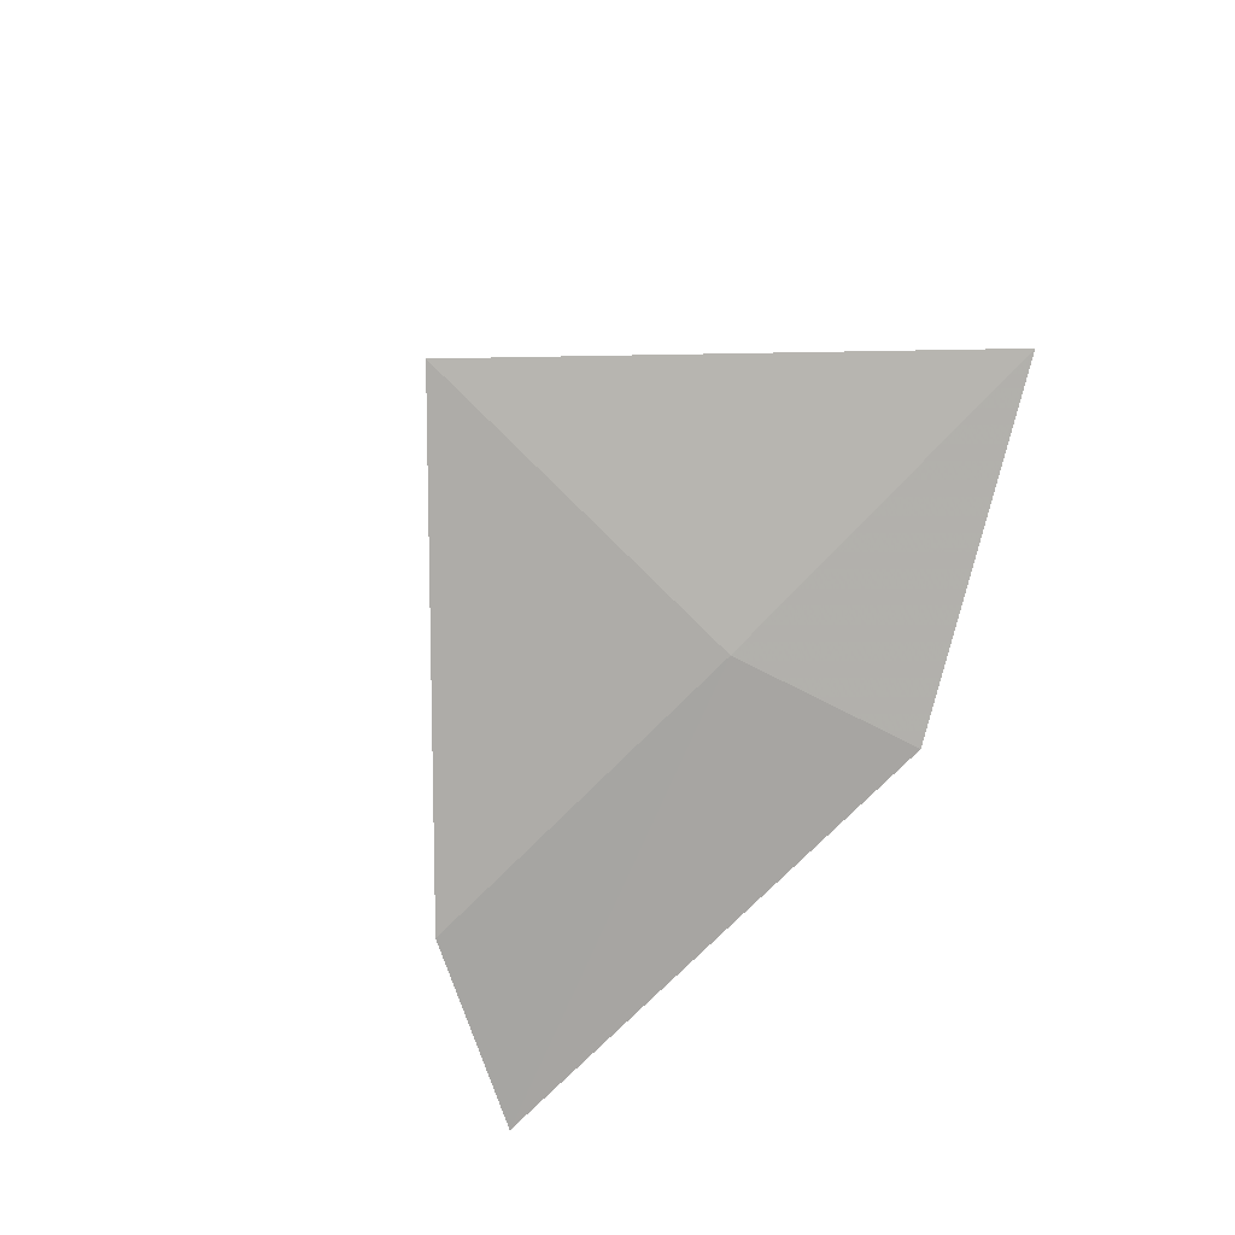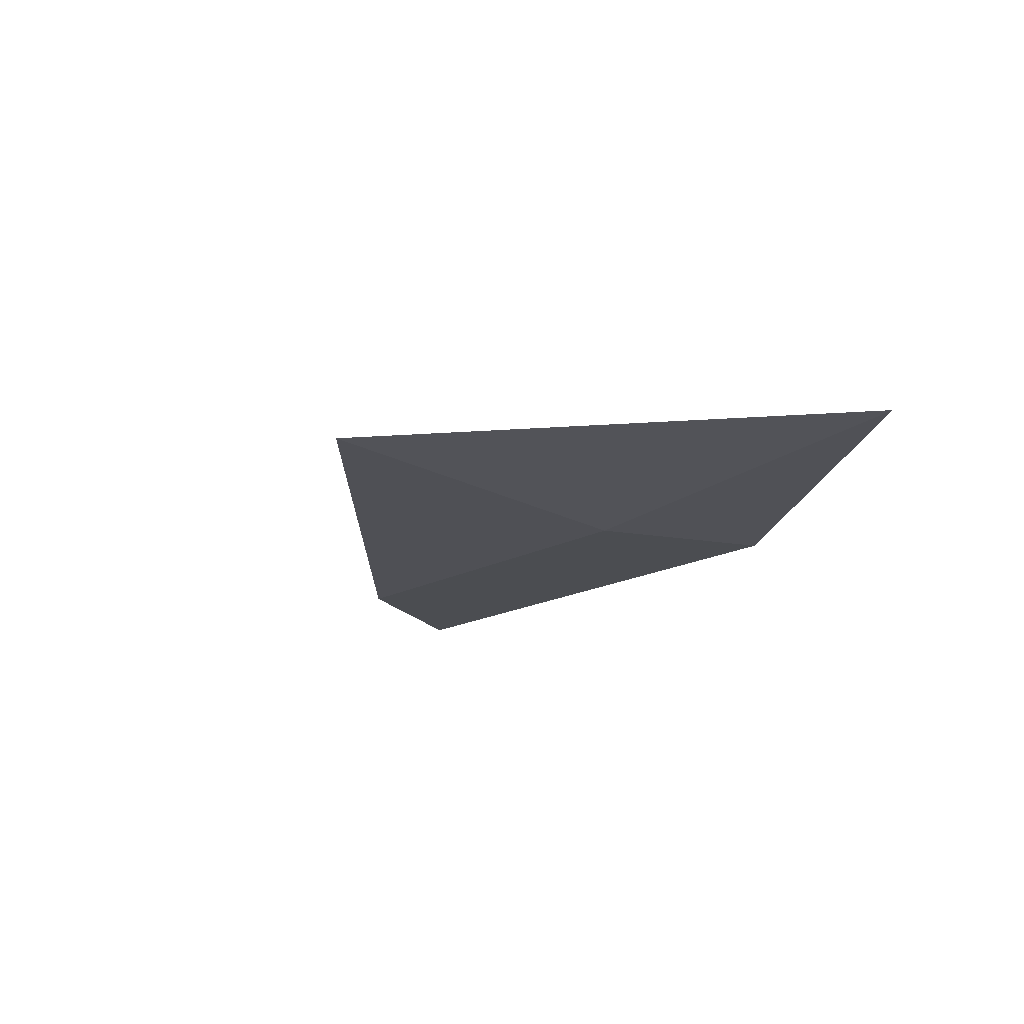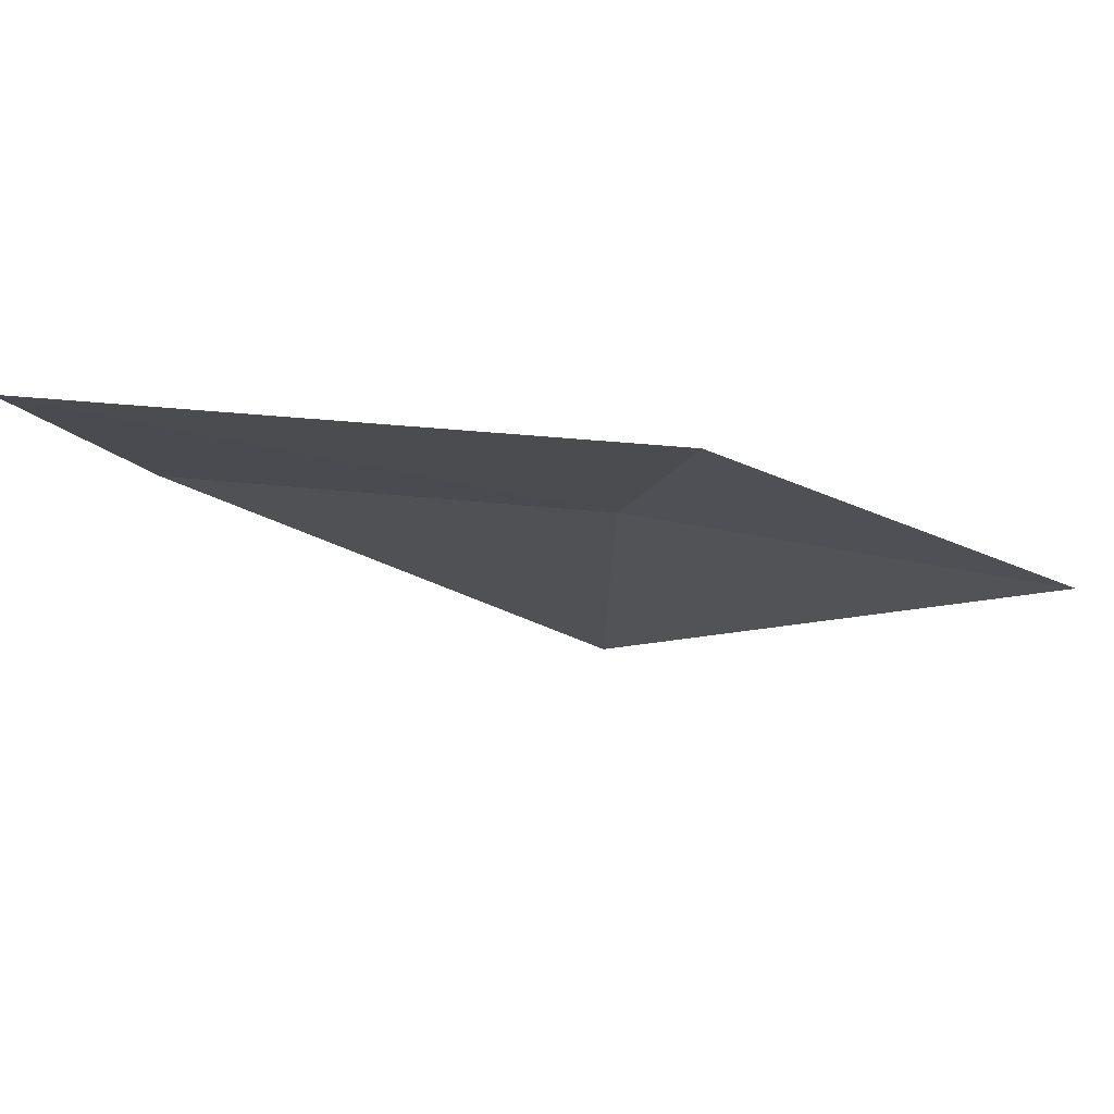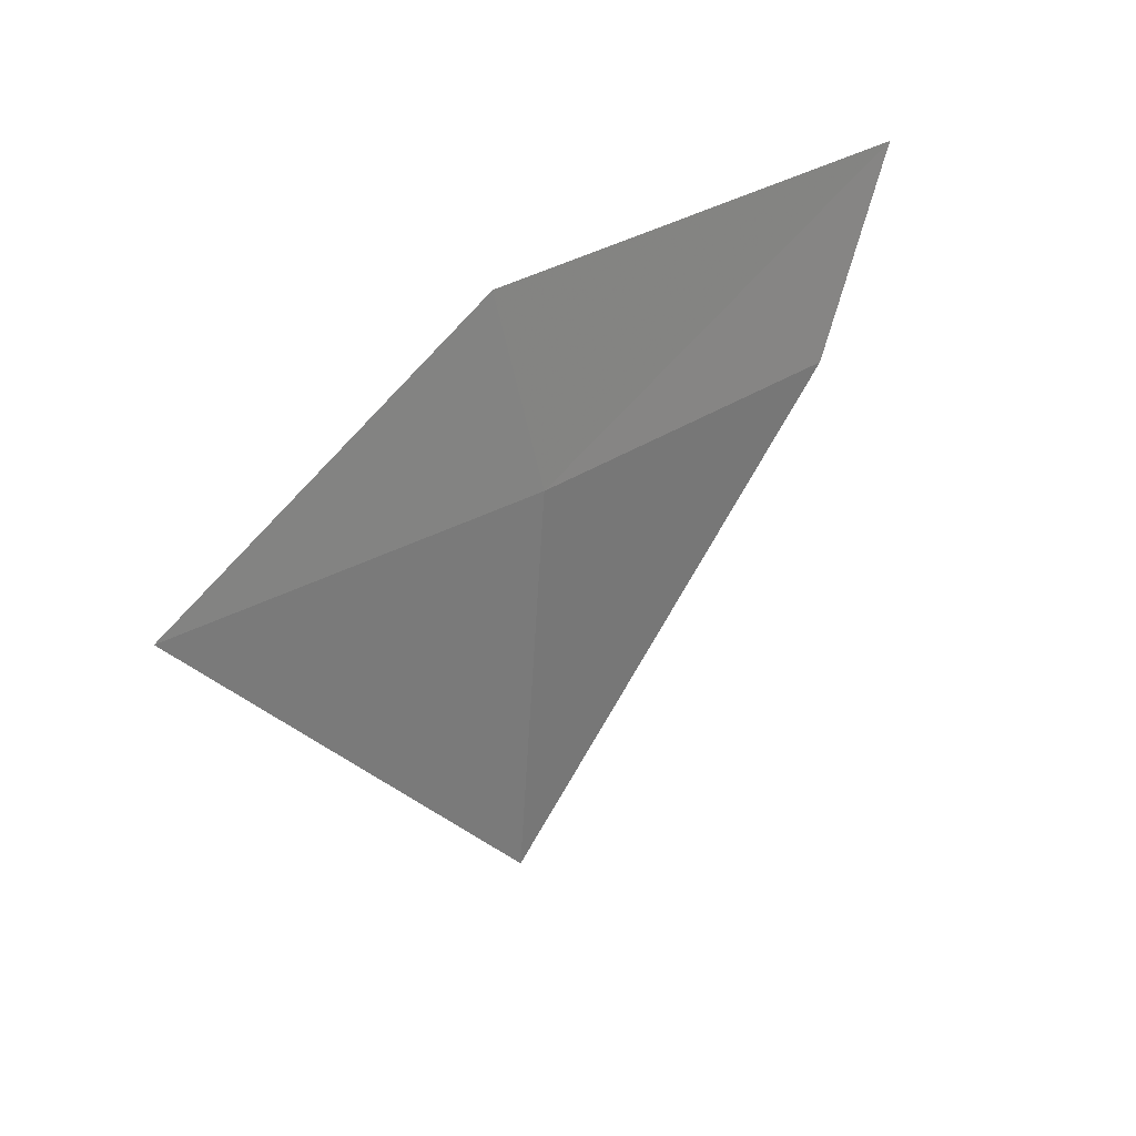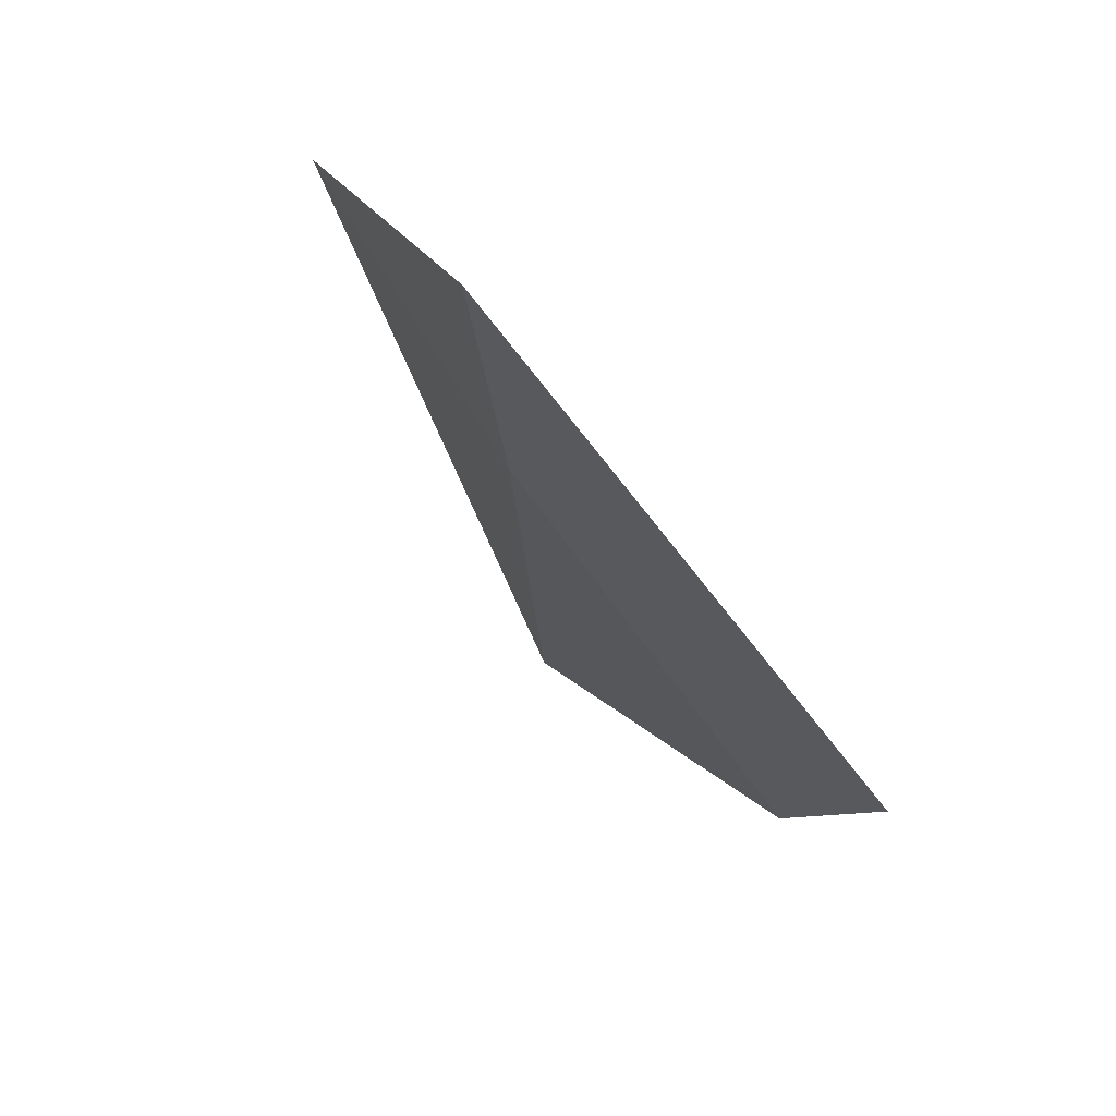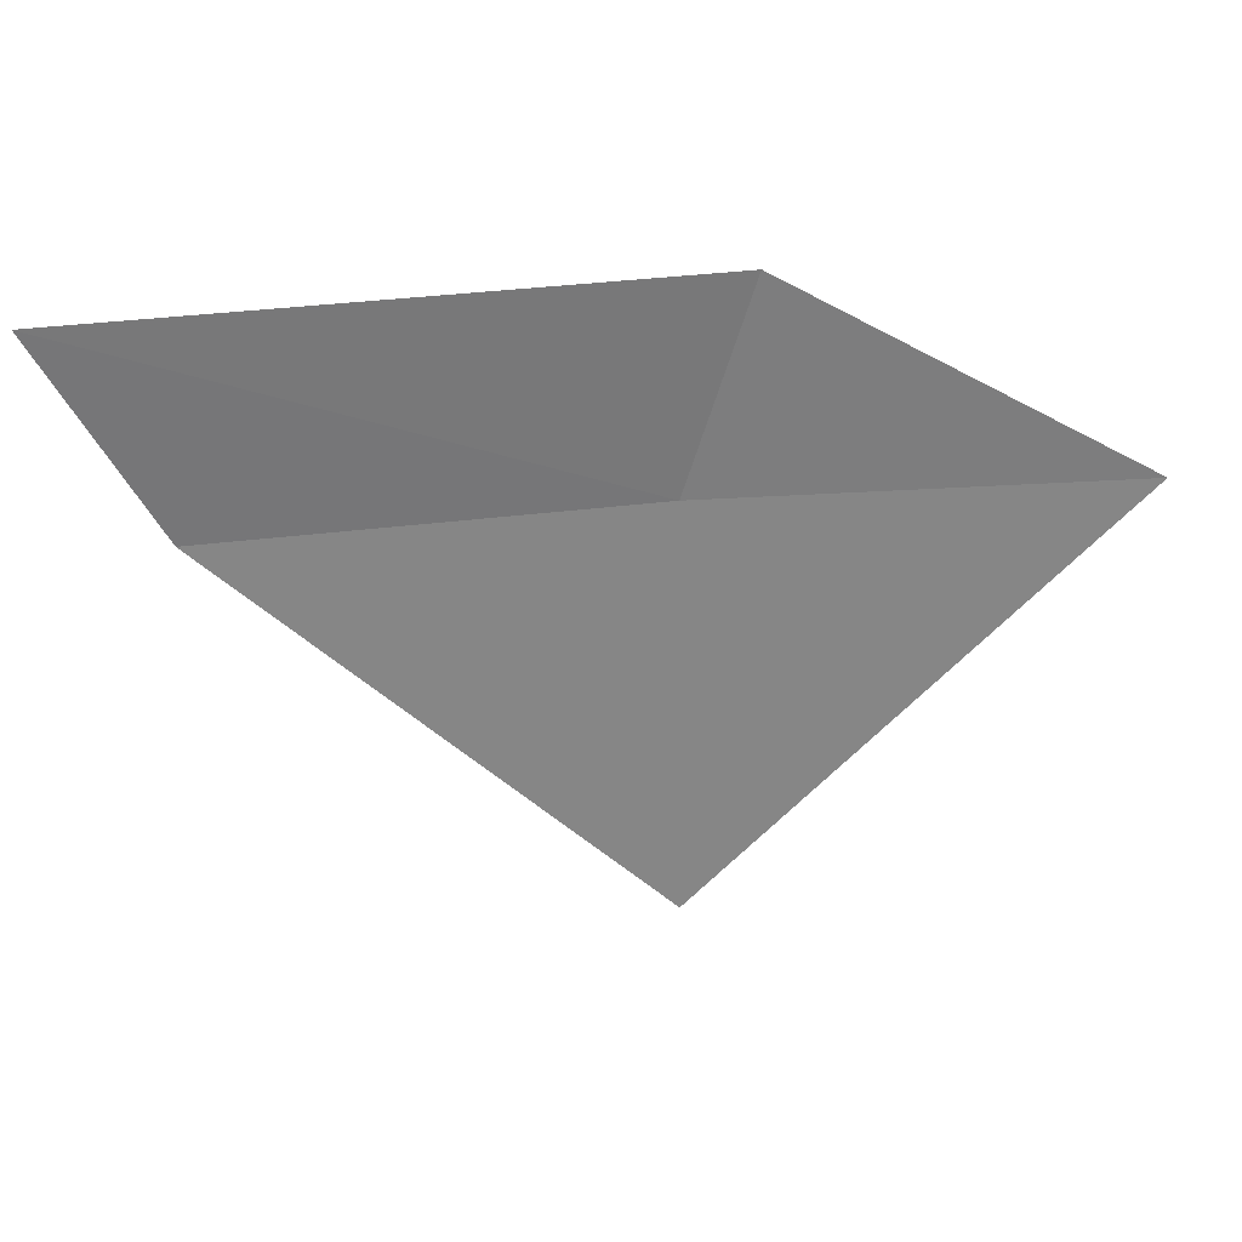
<metadata>
{"format":"obj","ext":"obj","renderer":"f3d","projection":"perspective","resolution":1024,"background":"white","views":[{"elev":-71.0,"azim":-135.0,"up":"+Y"},{"elev":-13.4,"azim":-134.4,"up":"+Y"},{"elev":75.1,"azim":-178.9,"up":"+Z"},{"elev":26.4,"azim":-52.4,"up":"+Z"},{"elev":59.4,"azim":52.8,"up":"+Z"},{"elev":33.2,"azim":166.1,"up":"+Z"}]}
</metadata>
<code>
v -30.64 -16.65 9.047
v -29.21 -16.74 9.047
v -28.85 -16.76 9.759
v -30.87 -16.64 9.759
v -32.07 -16.43 9.047
v -30.63 -16.53 7.63
f 1 3 2
f 1 5 4
f 1 4 3
f 1 6 5
f 1 2 6

</code>
